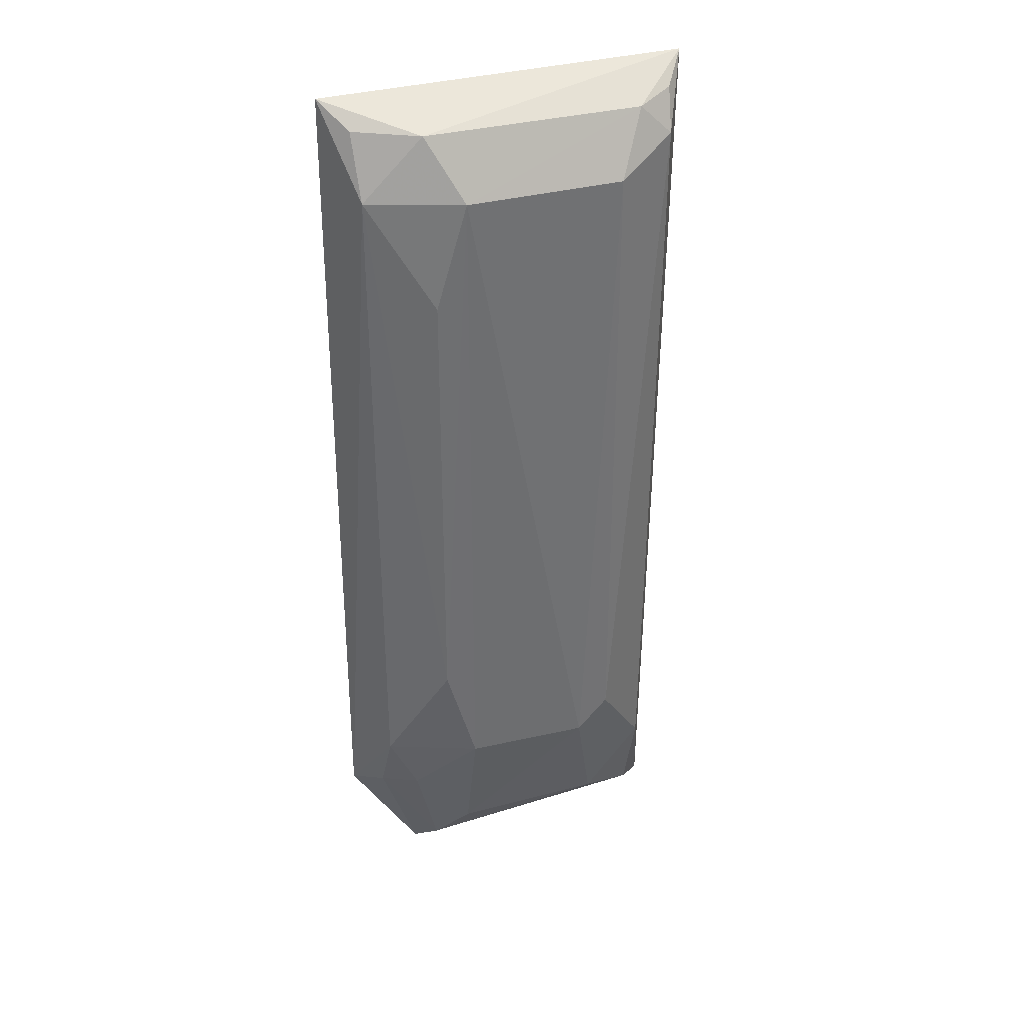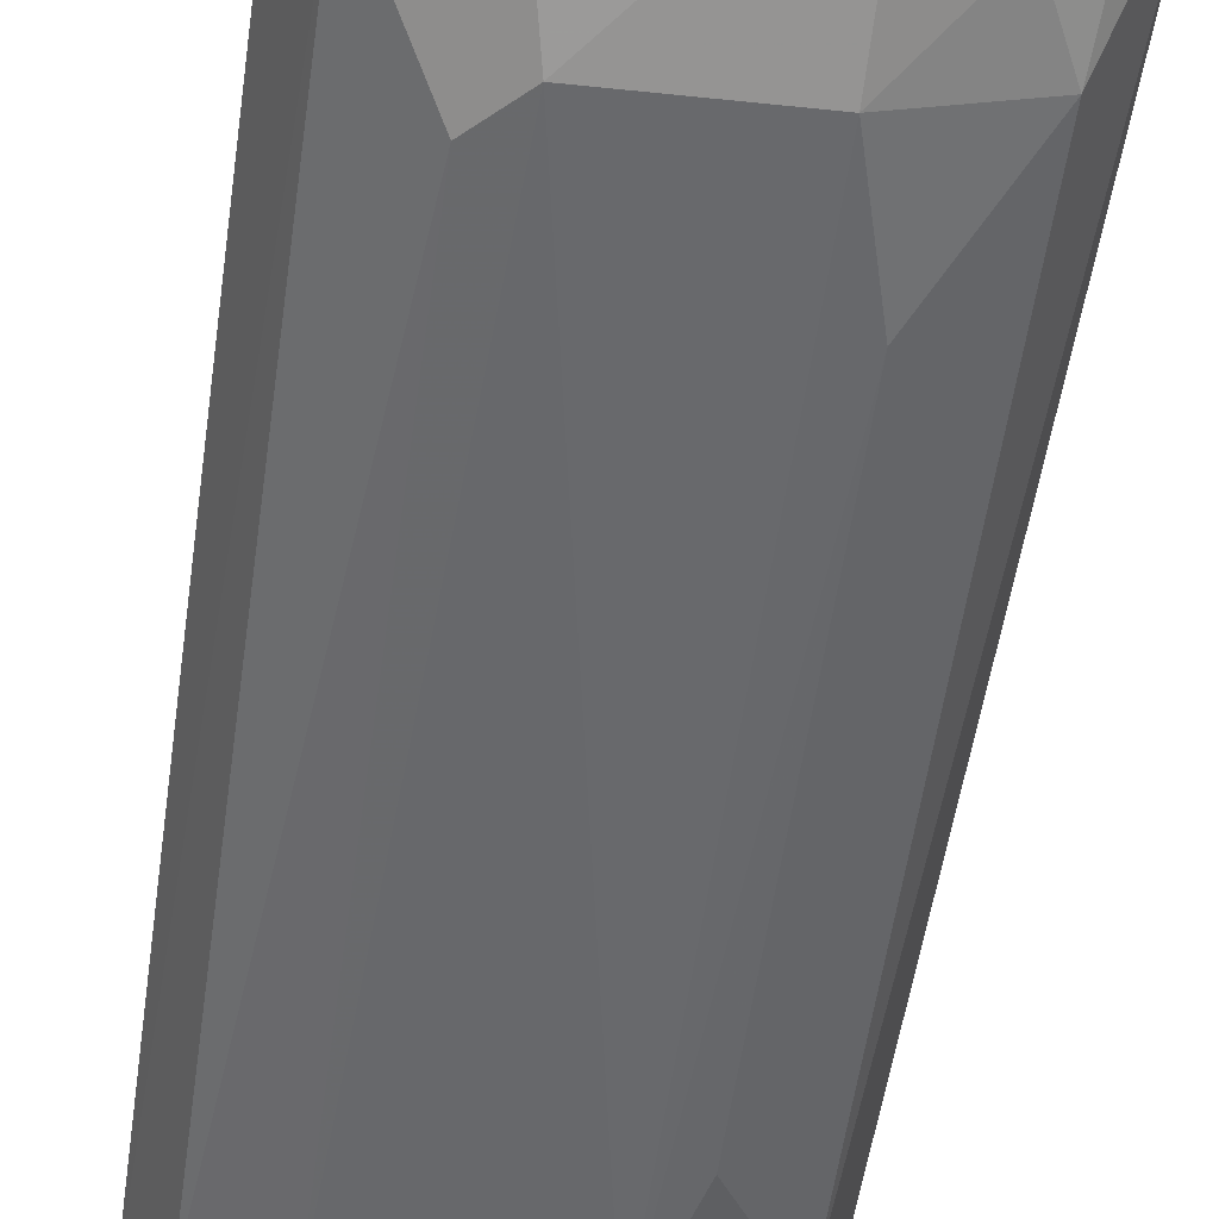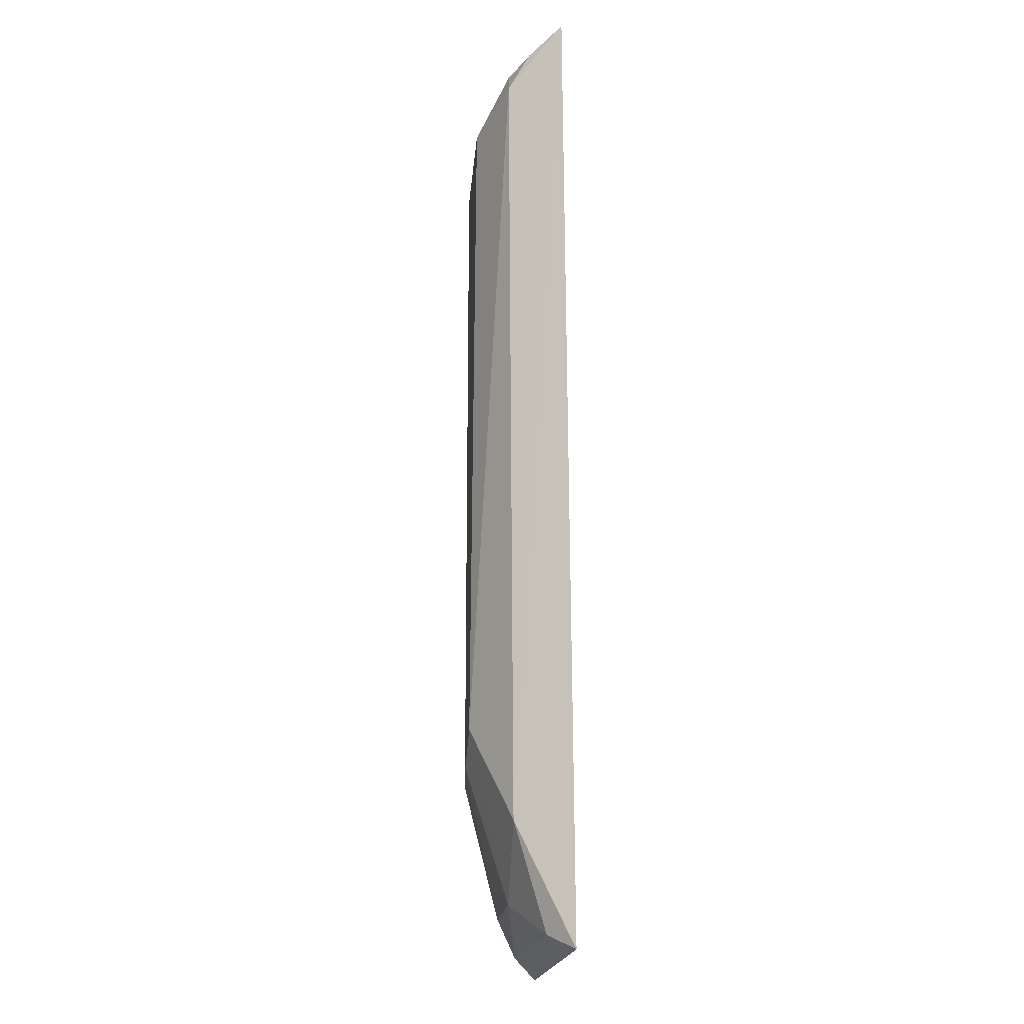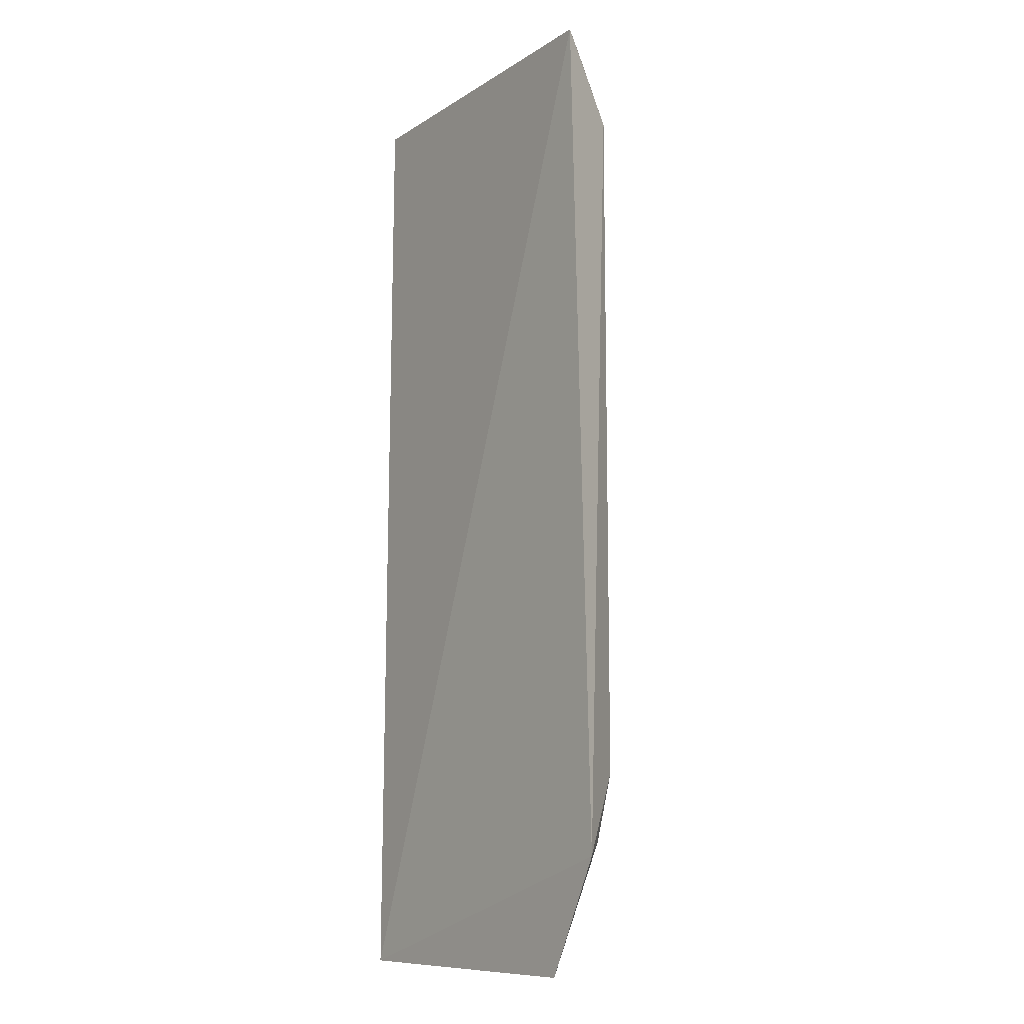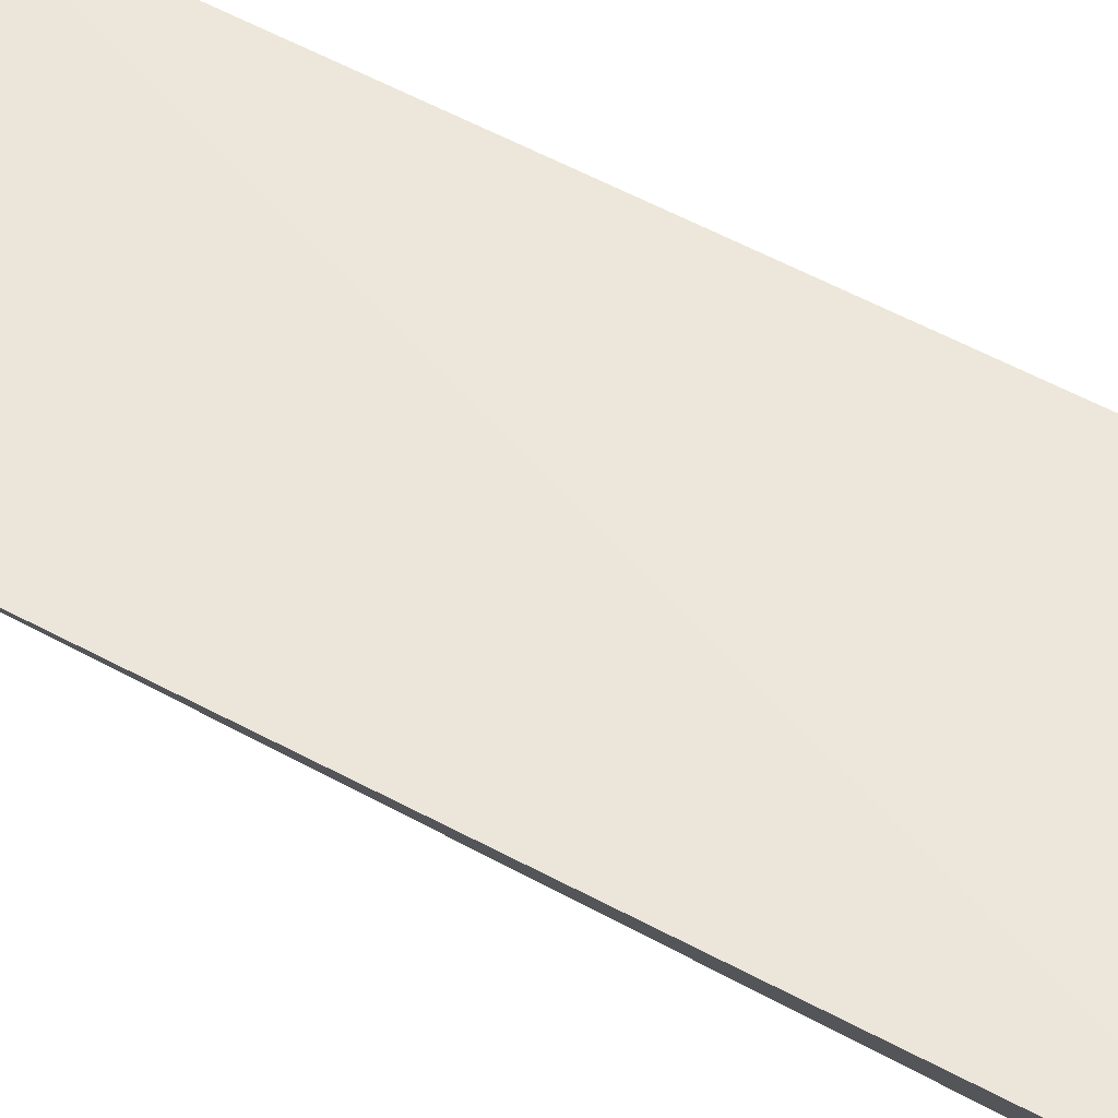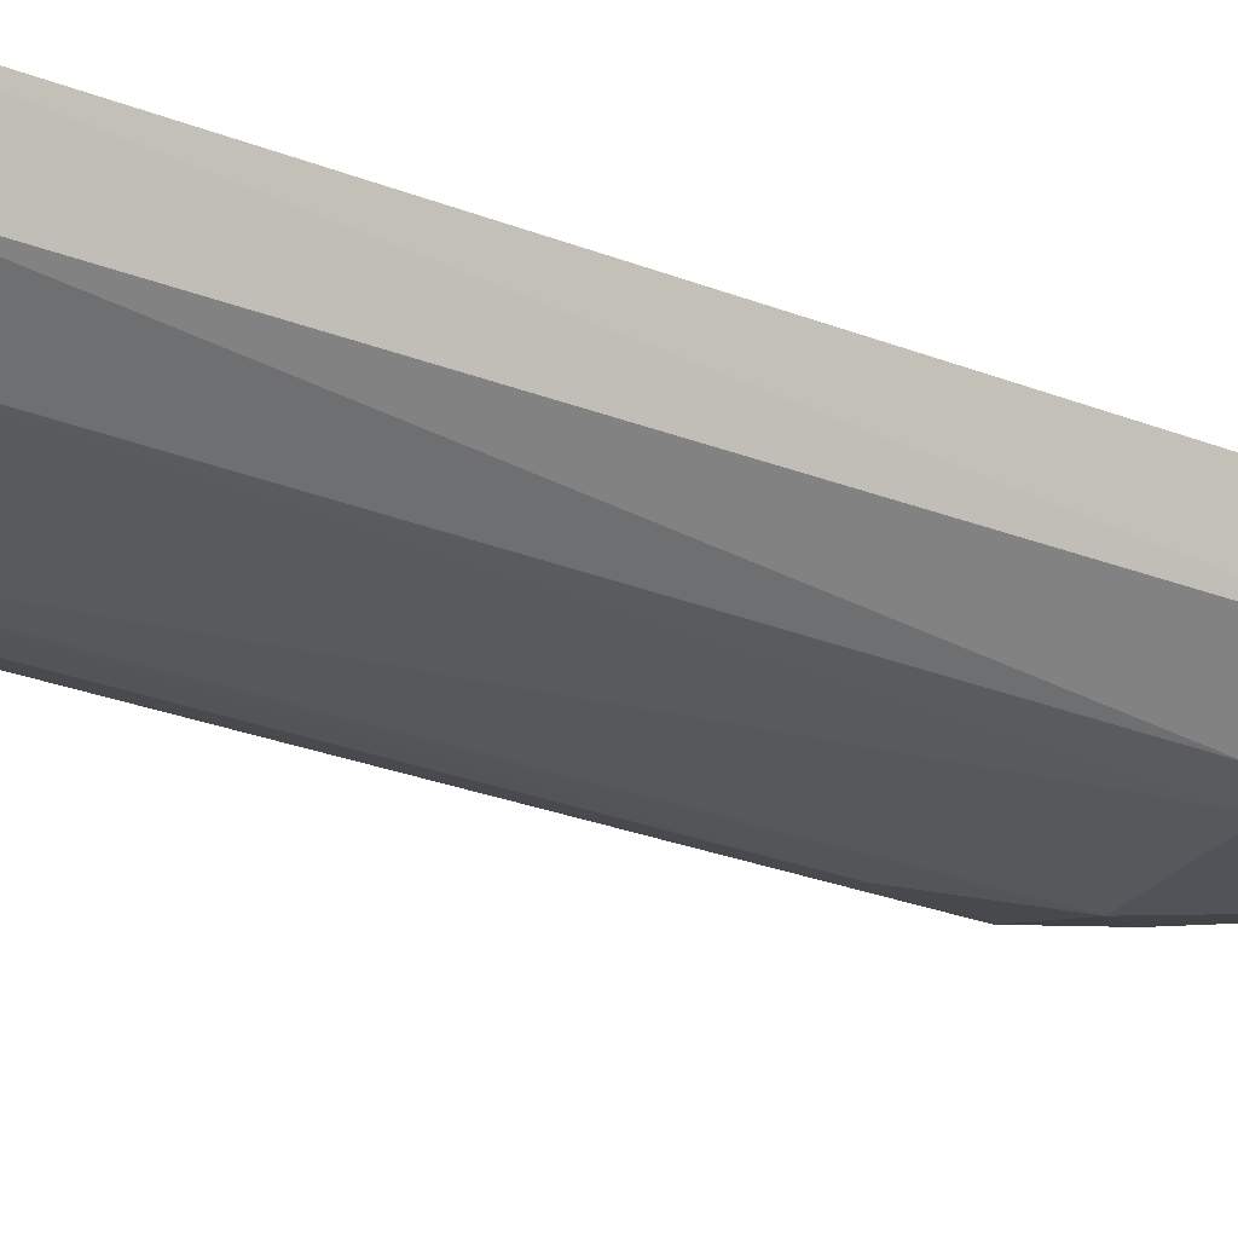
<metadata>
{"format":"obj","ext":"obj","renderer":"f3d","projection":"perspective","resolution":1024,"background":"white","views":[{"elev":36.0,"azim":161.5,"up":"+Y"},{"elev":-52.9,"azim":-7.7,"up":"+Z"},{"elev":-17.3,"azim":-93.7,"up":"+Y"},{"elev":-12.2,"azim":54.5,"up":"+Y"},{"elev":53.2,"azim":121.1,"up":"+Z"},{"elev":-29.9,"azim":-119.2,"up":"+Z"}]}
</metadata>
<code>
v 0.05554 -0.1345 -0.1091
v 0.0858 -0.08534 -0.106
v -0.0714 -0.1296 -0.1023
v -0.07344 0.2835 -0.1051
v 0.03188 0.2457 -0.1427
v 0.08178 0.2806 -0.1008
v 0.03186 -0.05009 -0.1427
v 0.04539 0.2712 -0.1285
v 0.07126 0.2453 -0.1279
v 0.07118 -0.05009 -0.1277
v -0.03455 -0.1091 -0.127
v -0.04796 0.2706 -0.1278
v 0.07188 0.2714 -0.1156
v 0.04485 -0.003029 -0.1412
v 0.0737 -0.07933 -0.1185
v 0.03189 -0.1093 -0.1277
v -0.06045 -0.1233 -0.1131
v -0.03576 -0.036 -0.1437
v 0.0448 0.1992 -0.141
v -0.02179 -0.05009 -0.1446
v 0.04656 -0.1253 -0.1189
v -0.0355 0.2455 -0.142
v -0.0603 -0.07747 -0.1264
v 0.05806 -0.07787 -0.1273
v -0.06139 0.2574 -0.1286
v -0.06364 0.2737 -0.1191
f 1 2 3
f 6 3 2
f 6 4 3
f 8 4 6
f 9 6 2
f 9 5 8
f 10 9 2
f 12 8 5
f 12 4 8
f 13 9 8
f 13 8 6
f 13 6 9
f 14 7 5
f 14 10 7
f 14 9 10
f 15 10 2
f 15 2 1
f 17 1 3
f 19 14 5
f 19 5 9
f 19 9 14
f 20 16 11
f 20 7 16
f 20 11 18
f 20 5 7
f 21 11 16
f 21 17 11
f 21 1 17
f 21 15 1
f 22 12 5
f 22 20 18
f 22 5 20
f 23 18 11
f 23 11 17
f 23 17 3
f 23 3 4
f 24 10 15
f 24 15 21
f 24 7 10
f 24 21 16
f 24 16 7
f 25 12 22
f 25 23 4
f 25 22 18
f 25 18 23
f 26 25 4
f 26 4 12
f 26 12 25

</code>
